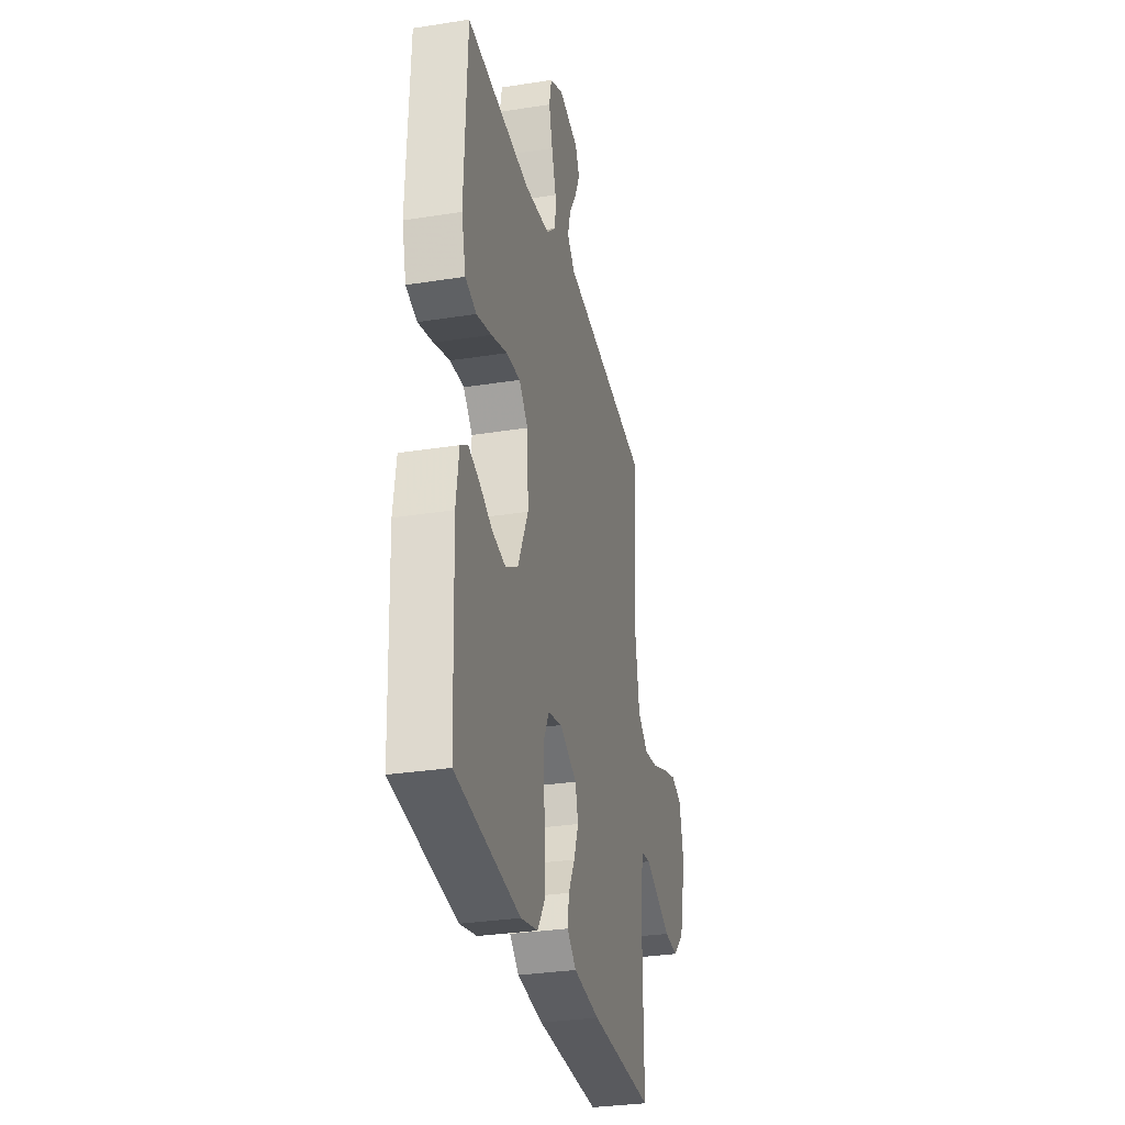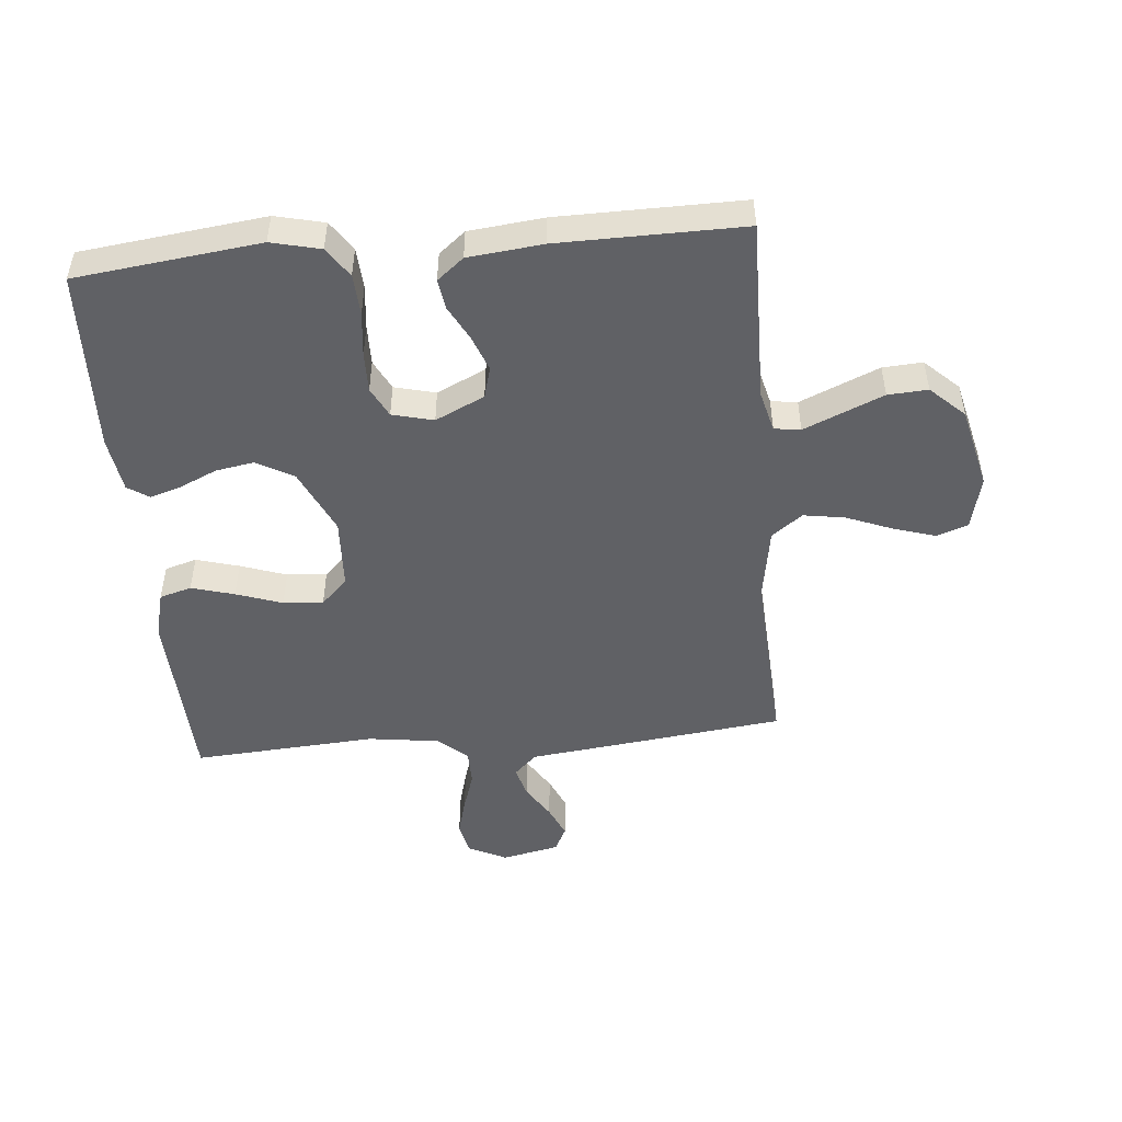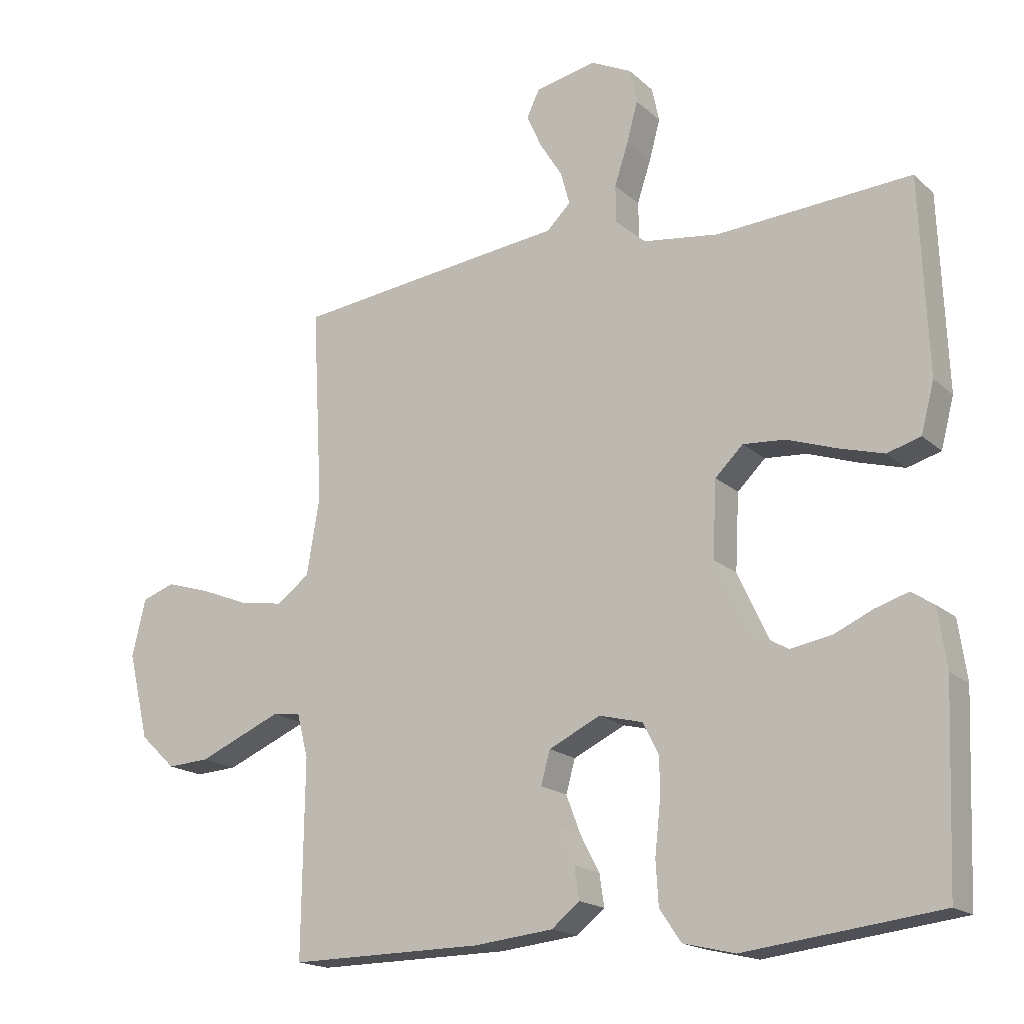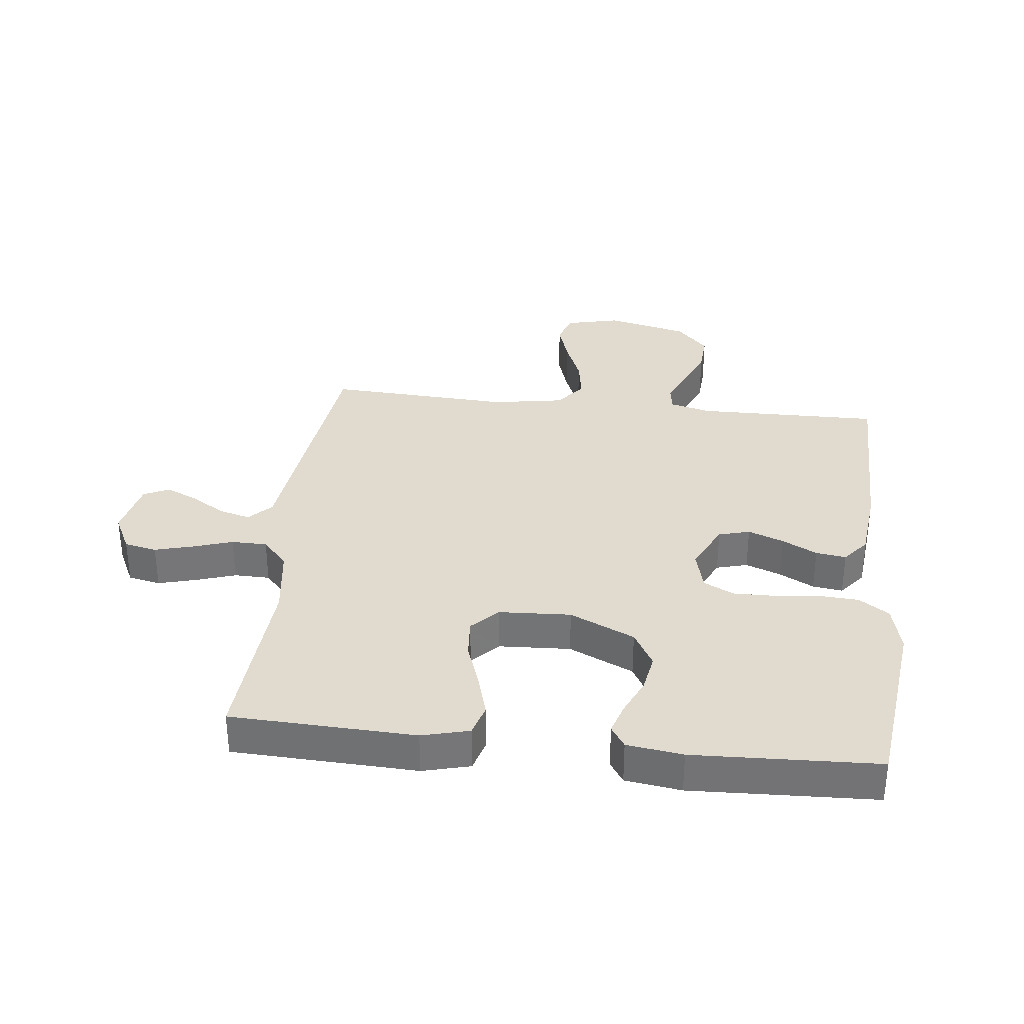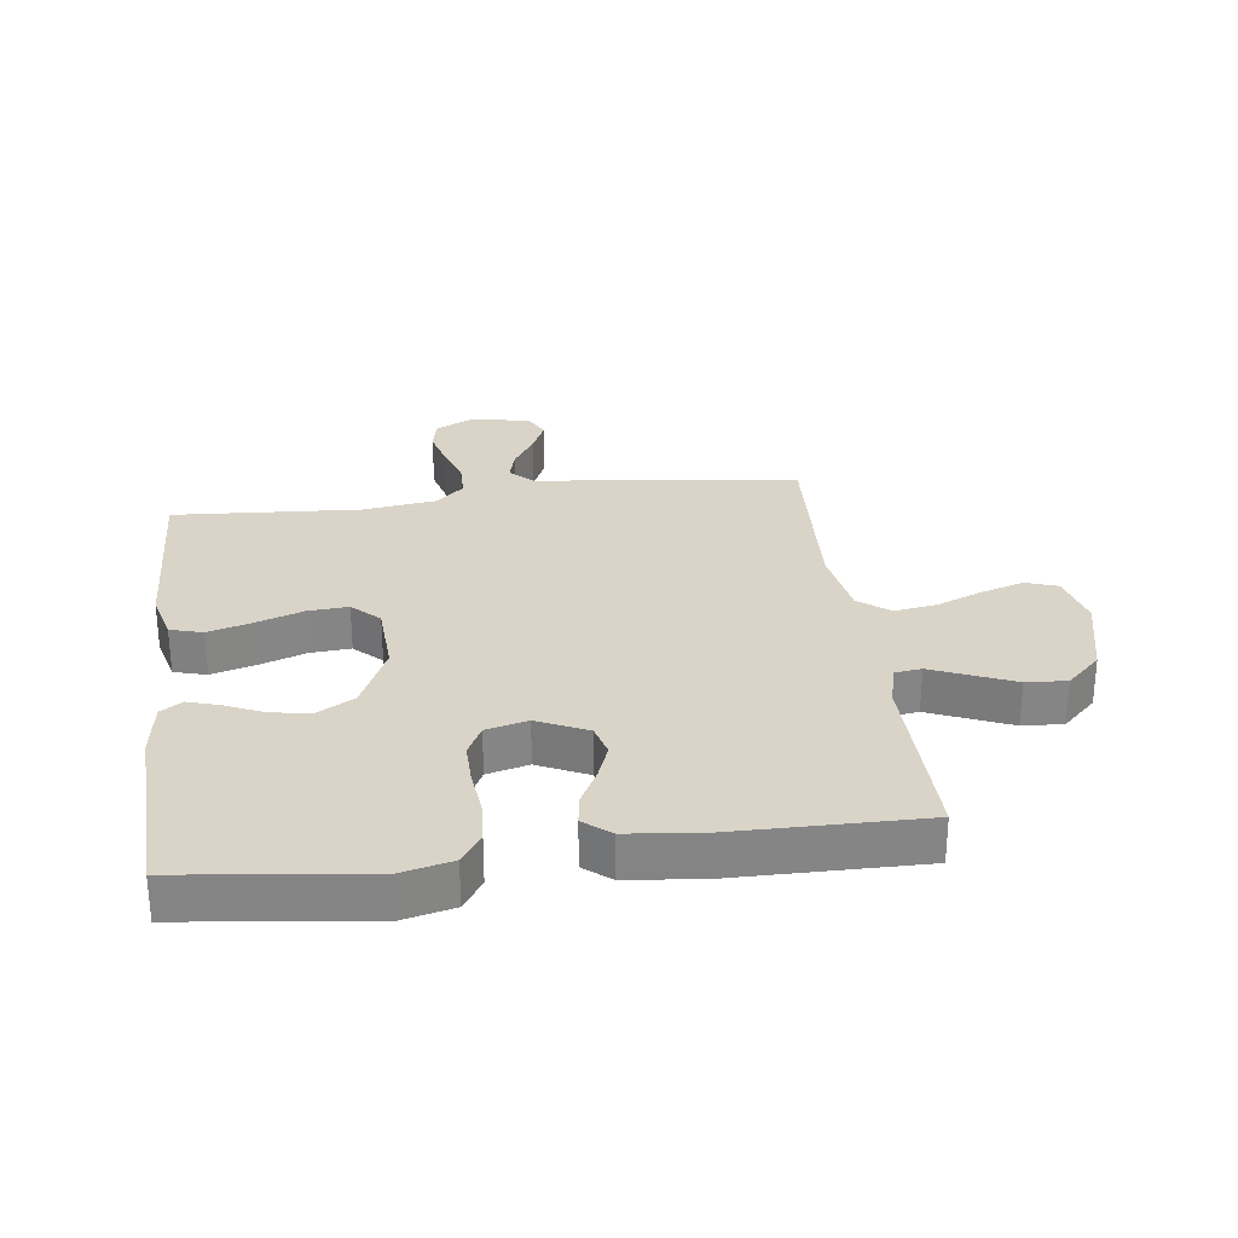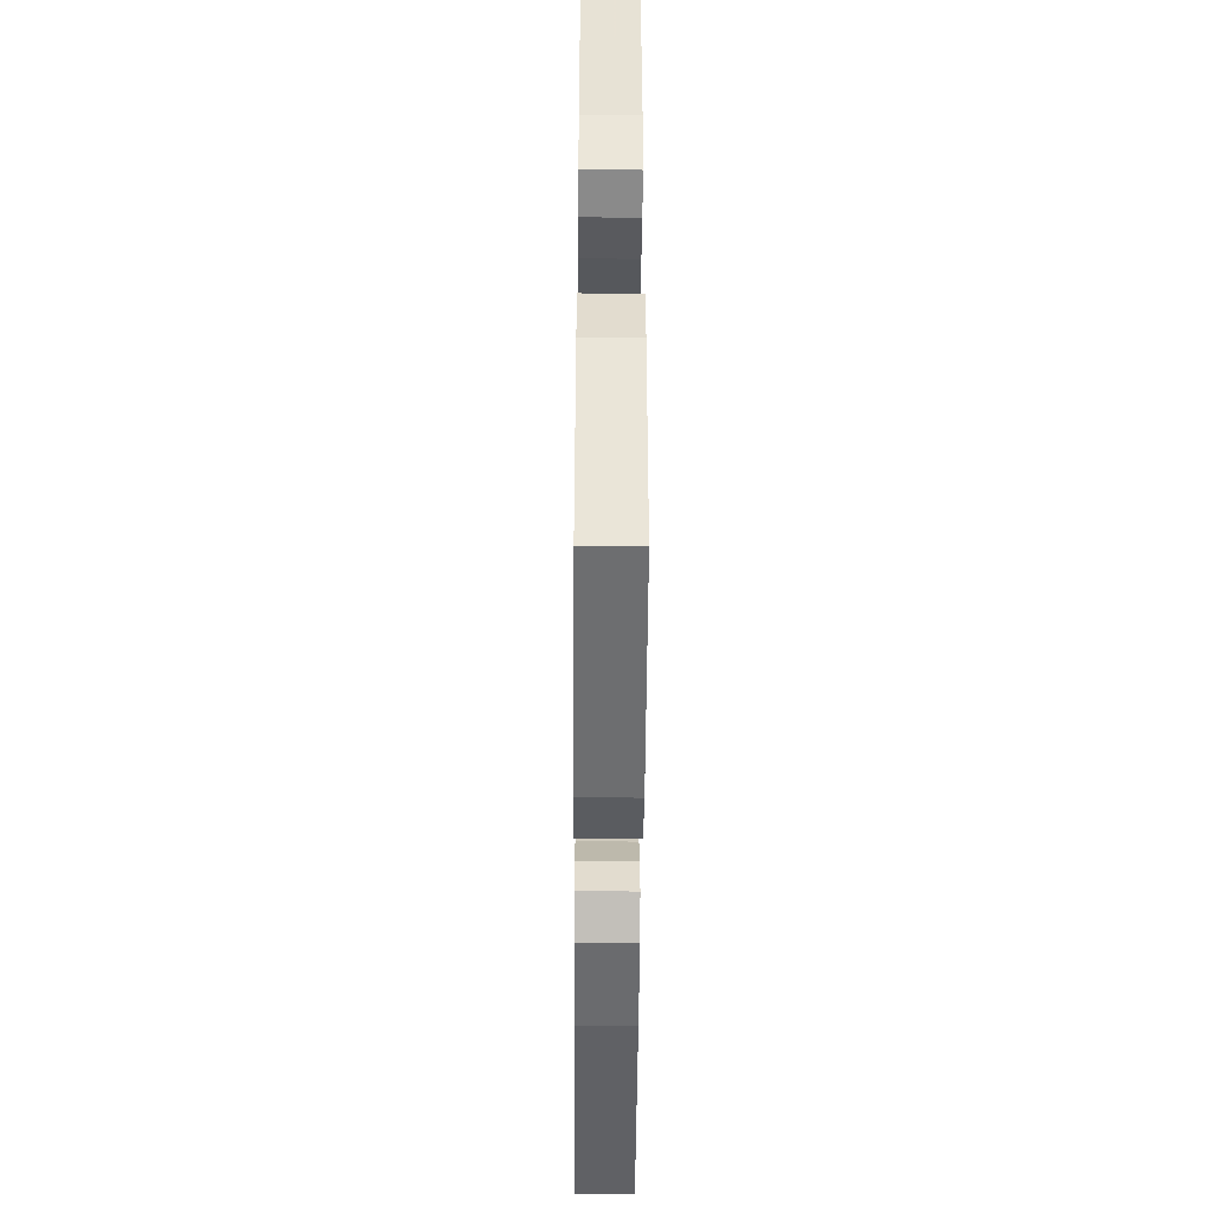
<metadata>
{"format":"obj","ext":"obj","renderer":"f3d","projection":"perspective","resolution":1024,"background":"white","views":[{"elev":-31.0,"azim":102.7,"up":"+Z"},{"elev":-49.0,"azim":-174.8,"up":"+Y"},{"elev":-17.6,"azim":31.2,"up":"+Z"},{"elev":33.5,"azim":96.4,"up":"+Y"},{"elev":28.6,"azim":172.6,"up":"+Y"},{"elev":-47.3,"azim":89.6,"up":"+Z"}]}
</metadata>
<code>
v 0.5 0.07 -0.5
v 0.2 0.07 -0.536
v 0.12 0.07 -0.517
v 0.087 0.07 -0.468
v 0.083 0.07 -0.401
v 0.091 0.07 -0.328
v 0.092 0.07 -0.262
v 0.067 0.07 -0.213
v 0 0.07 -0.196
v -0.08 0.07 -0.234
v -0.094 0.07 -0.285
v -0.072 0.07 -0.343
v -0.042 0.07 -0.4
v -0.035 0.07 -0.449
v -0.078 0.07 -0.484
v -0.2 0.07 -0.497
v -0.5 0.07 -0.5
v -0.496 0.07 -0.2
v -0.513 0.07 -0.133
v -0.556 0.07 -0.127
v -0.617 0.07 -0.153
v -0.685 0.07 -0.182
v -0.75 0.07 -0.186
v -0.805 0.07 -0.134
v -0.837 0.07 0
v -0.816 0.07 0.088
v -0.765 0.07 0.106
v -0.697 0.07 0.085
v -0.622 0.07 0.055
v -0.554 0.07 0.044
v -0.504 0.07 0.082
v -0.484 0.07 0.2
v -0.5 0.07 0.5
v -0.2 0.07 0.536
v -0.079 0.07 0.55
v -0.042 0.07 0.586
v -0.056 0.07 0.637
v -0.091 0.07 0.693
v -0.114 0.07 0.745
v -0.094 0.07 0.786
v 0 0.07 0.806
v 0.063 0.07 0.775
v 0.074 0.07 0.722
v 0.057 0.07 0.659
v 0.036 0.07 0.595
v 0.037 0.07 0.537
v 0.083 0.07 0.496
v 0.2 0.07 0.48
v 0.5 0.07 0.5
v 0.512 0.07 0.2
v 0.492 0.07 0.123
v 0.44 0.07 0.108
v 0.37 0.07 0.128
v 0.295 0.07 0.154
v 0.23 0.07 0.159
v 0.187 0.07 0.117
v 0.181 0.07 0
v 0.23 0.07 -0.106
v 0.29 0.07 -0.14
v 0.353 0.07 -0.129
v 0.413 0.07 -0.102
v 0.464 0.07 -0.086
v 0.499 0.07 -0.109
v 0.512 0.07 -0.2
v 0.5 0 -0.5
v 0.2 0 -0.536
v 0.12 0 -0.517
v 0.087 0 -0.468
v 0.083 0 -0.401
v 0.091 0 -0.328
v 0.092 0 -0.262
v 0.067 0 -0.213
v 0 0 -0.196
v -0.08 0 -0.234
v -0.094 0 -0.285
v -0.072 0 -0.343
v -0.042 0 -0.4
v -0.035 0 -0.449
v -0.078 0 -0.484
v -0.2 0 -0.497
v -0.5 0 -0.5
v -0.496 0 -0.2
v -0.513 0 -0.133
v -0.556 0 -0.127
v -0.617 0 -0.153
v -0.685 0 -0.182
v -0.75 0 -0.186
v -0.805 0 -0.134
v -0.837 0 0
v -0.816 0 0.088
v -0.765 0 0.106
v -0.697 0 0.085
v -0.622 0 0.055
v -0.554 0 0.044
v -0.504 0 0.082
v -0.484 0 0.2
v -0.5 0 0.5
v -0.2 0 0.536
v -0.079 0 0.55
v -0.042 0 0.586
v -0.056 0 0.637
v -0.091 0 0.693
v -0.114 0 0.745
v -0.094 0 0.786
v 0 0 0.806
v 0.063 0 0.775
v 0.074 0 0.722
v 0.057 0 0.659
v 0.036 0 0.595
v 0.037 0 0.537
v 0.083 0 0.496
v 0.2 0 0.48
v 0.5 0 0.5
v 0.512 0 0.2
v 0.492 0 0.123
v 0.44 0 0.108
v 0.37 0 0.128
v 0.295 0 0.154
v 0.23 0 0.159
v 0.187 0 0.117
v 0.181 0 0
v 0.23 0 -0.106
v 0.29 0 -0.14
v 0.353 0 -0.129
v 0.413 0 -0.102
v 0.464 0 -0.086
v 0.499 0 -0.109
v 0.512 0 -0.2
f 4 5 6
f 3 4 6
f 2 3 6
f 1 2 6
f 64 1 6
f 63 64 6
f 62 63 6
f 61 62 6
f 60 61 6
f 59 60 6 7
f 58 59 7 8
f 57 58 8 9
f 56 57 9 10
f 52 53 54
f 51 52 54
f 50 51 54
f 49 50 54
f 48 49 54
f 47 48 54 55
f 46 47 55 56
f 43 44 45
f 42 43 45
f 41 42 45
f 40 41 45
f 39 40 45
f 38 39 45
f 37 38 45
f 36 37 45 46
f 46 56 10
f 36 46 10
f 35 36 10
f 35 10 11
f 34 35 11
f 33 34 11
f 32 33 11
f 27 28 29
f 26 27 29
f 25 26 29
f 24 25 29
f 23 24 29
f 22 23 29
f 21 22 29
f 20 21 29 30
f 19 20 30 31
f 16 17 18
f 15 16 18
f 14 15 18
f 13 14 18
f 12 13 18
f 19 31 32
f 18 19 32
f 12 18 32
f 11 12 32
f 70 69 68
f 70 68 67
f 70 67 66
f 70 66 65
f 70 65 128
f 70 128 127
f 70 127 126
f 70 126 125
f 70 125 124
f 71 70 124 123
f 72 71 123 122
f 73 72 122 121
f 74 73 121 120
f 118 117 116
f 118 116 115
f 118 115 114
f 118 114 113
f 118 113 112
f 119 118 112 111
f 120 119 111 110
f 109 108 107
f 109 107 106
f 109 106 105
f 109 105 104
f 109 104 103
f 109 103 102
f 109 102 101
f 110 109 101 100
f 74 120 110
f 74 110 100
f 74 100 99
f 75 74 99
f 75 99 98
f 75 98 97
f 75 97 96
f 93 92 91
f 93 91 90
f 93 90 89
f 93 89 88
f 93 88 87
f 93 87 86
f 93 86 85
f 94 93 85 84
f 95 94 84 83
f 82 81 80
f 82 80 79
f 82 79 78
f 82 78 77
f 82 77 76
f 96 95 83
f 96 83 82
f 96 82 76
f 96 76 75
f 1 65 66 2
f 2 66 67 3
f 3 67 68 4
f 4 68 69 5
f 5 69 70 6
f 6 70 71 7
f 7 71 72 8
f 8 72 73 9
f 9 73 74 10
f 10 74 75 11
f 11 75 76 12
f 12 76 77 13
f 13 77 78 14
f 14 78 79 15
f 15 79 80 16
f 16 80 81 17
f 17 81 82 18
f 18 82 83 19
f 19 83 84 20
f 20 84 85 21
f 21 85 86 22
f 22 86 87 23
f 23 87 88 24
f 24 88 89 25
f 25 89 90 26
f 26 90 91 27
f 27 91 92 28
f 28 92 93 29
f 29 93 94 30
f 30 94 95 31
f 31 95 96 32
f 32 96 97 33
f 33 97 98 34
f 34 98 99 35
f 35 99 100 36
f 36 100 101 37
f 37 101 102 38
f 38 102 103 39
f 39 103 104 40
f 40 104 105 41
f 41 105 106 42
f 42 106 107 43
f 43 107 108 44
f 44 108 109 45
f 45 109 110 46
f 46 110 111 47
f 47 111 112 48
f 48 112 113 49
f 49 113 114 50
f 50 114 115 51
f 51 115 116 52
f 52 116 117 53
f 53 117 118 54
f 54 118 119 55
f 55 119 120 56
f 56 120 121 57
f 57 121 122 58
f 58 122 123 59
f 59 123 124 60
f 60 124 125 61
f 61 125 126 62
f 62 126 127 63
f 63 127 128 64
f 64 128 65 1

</code>
